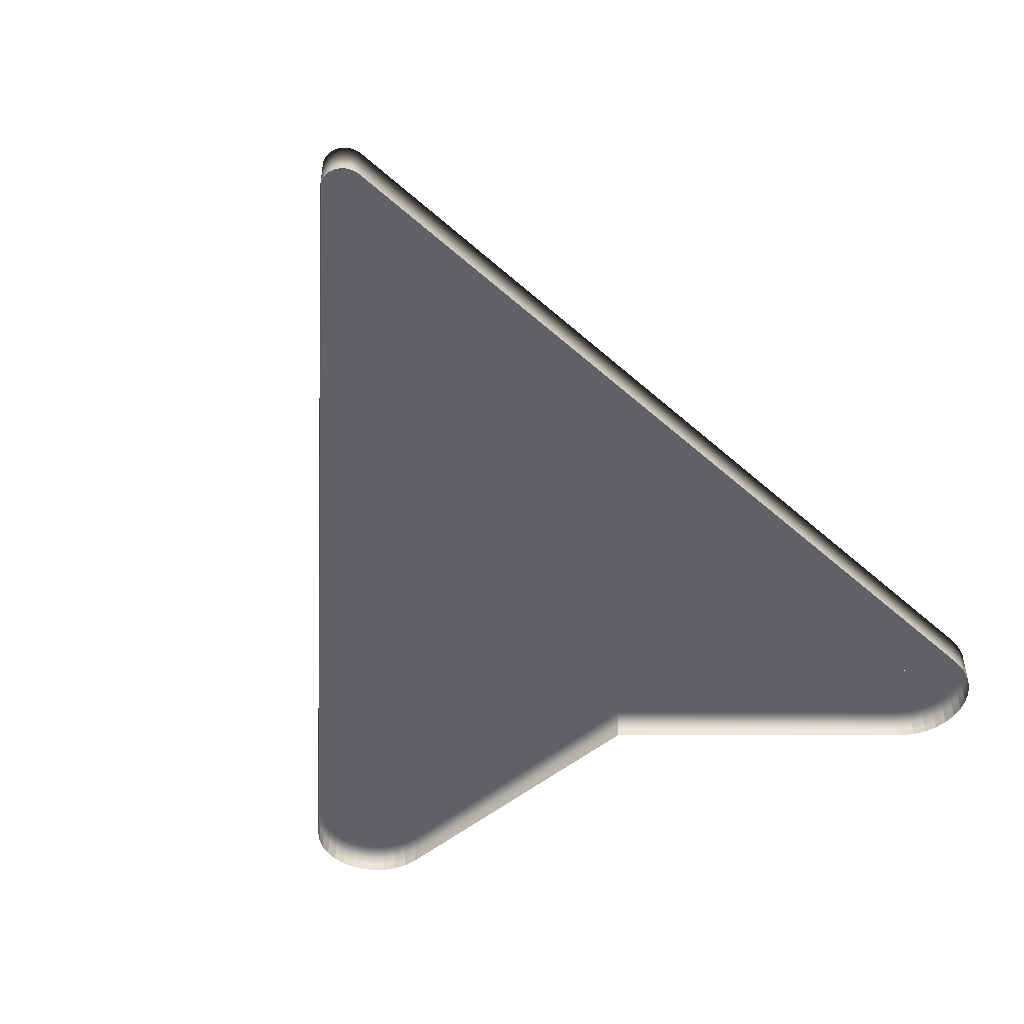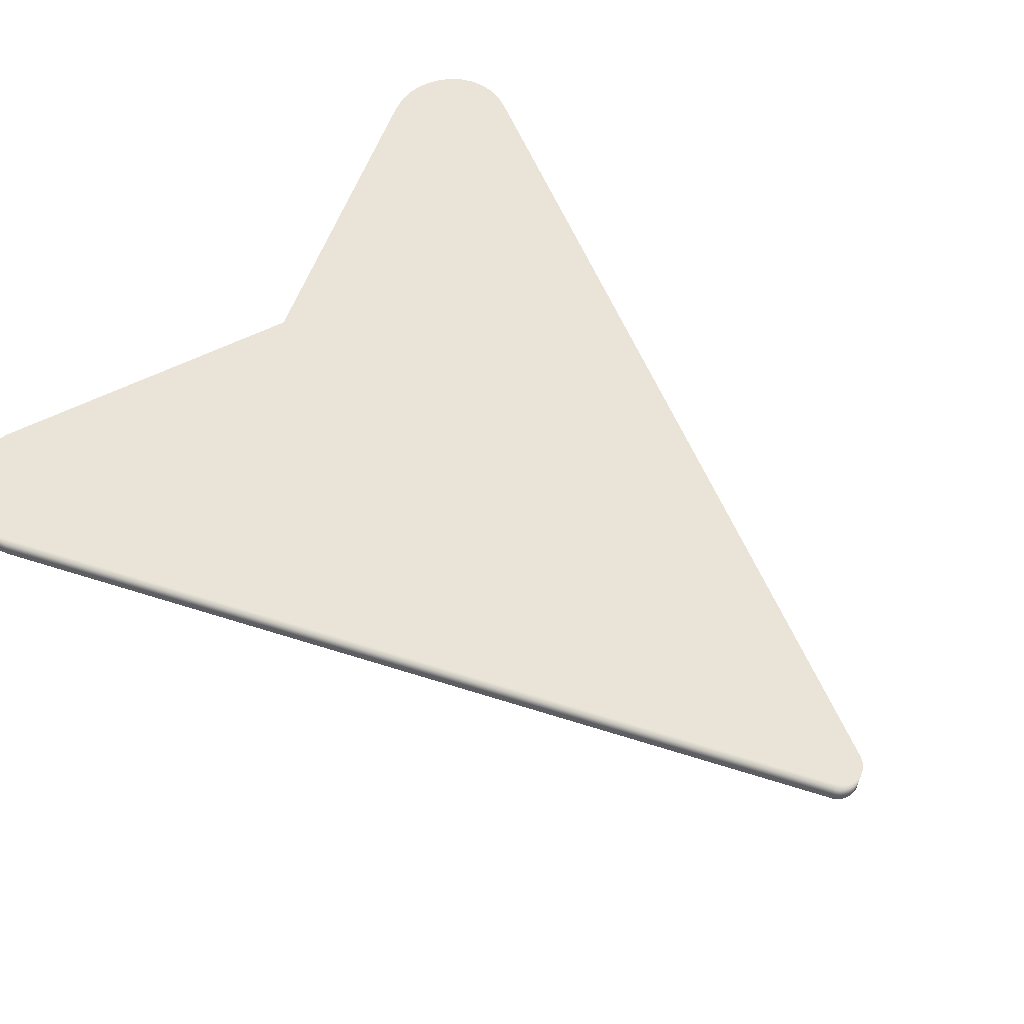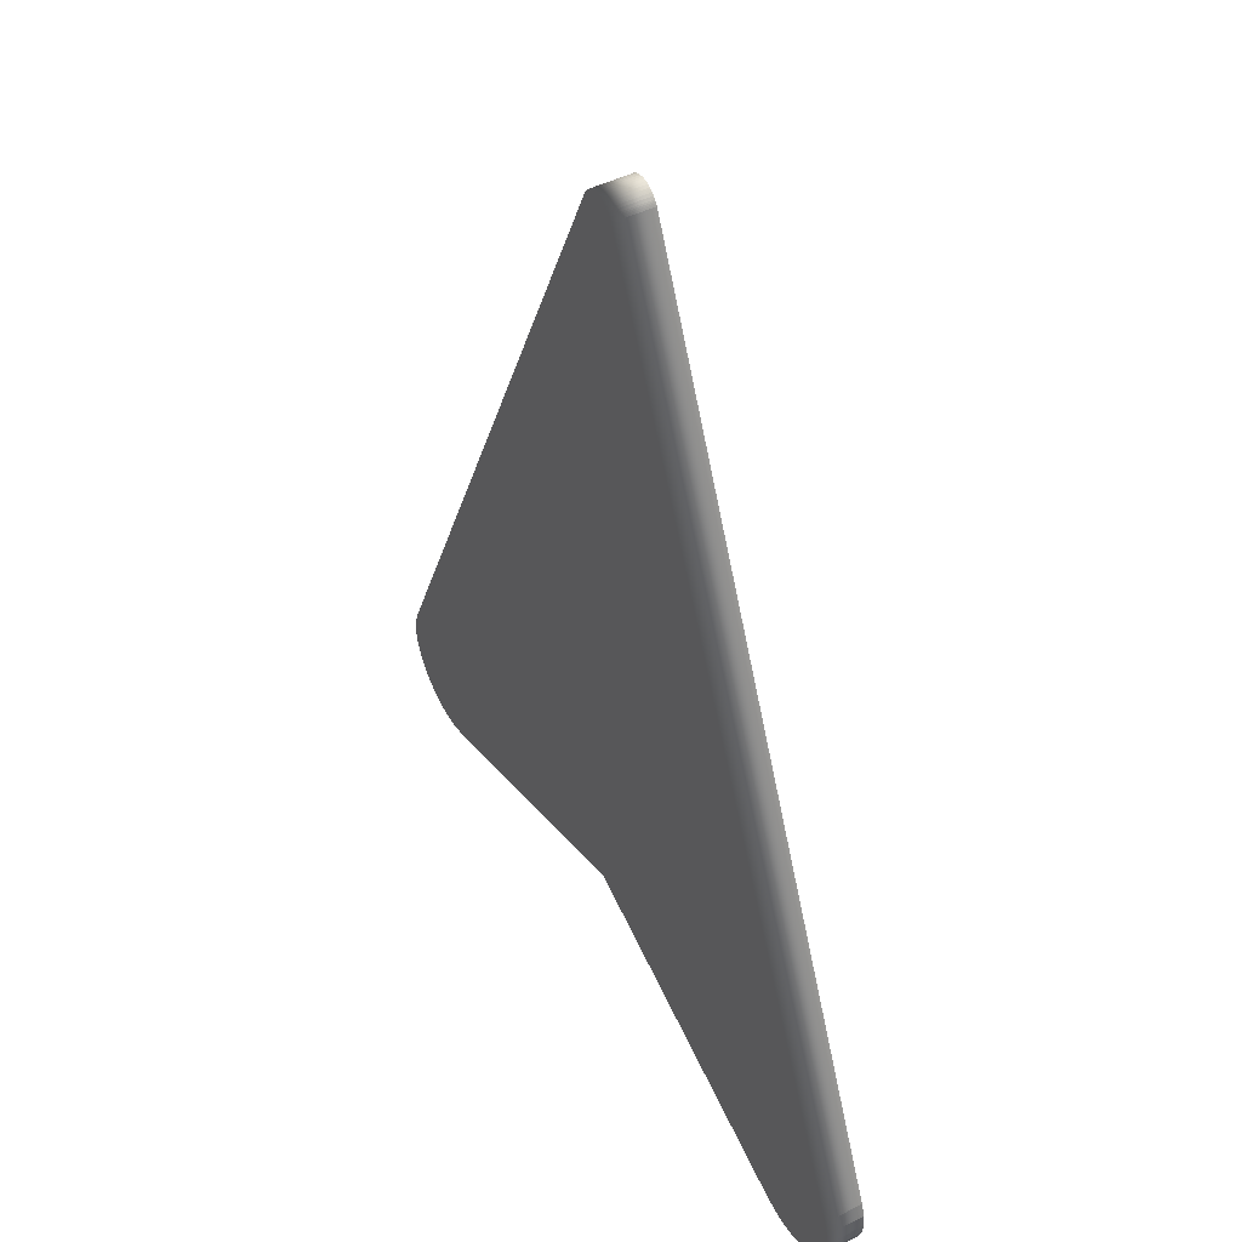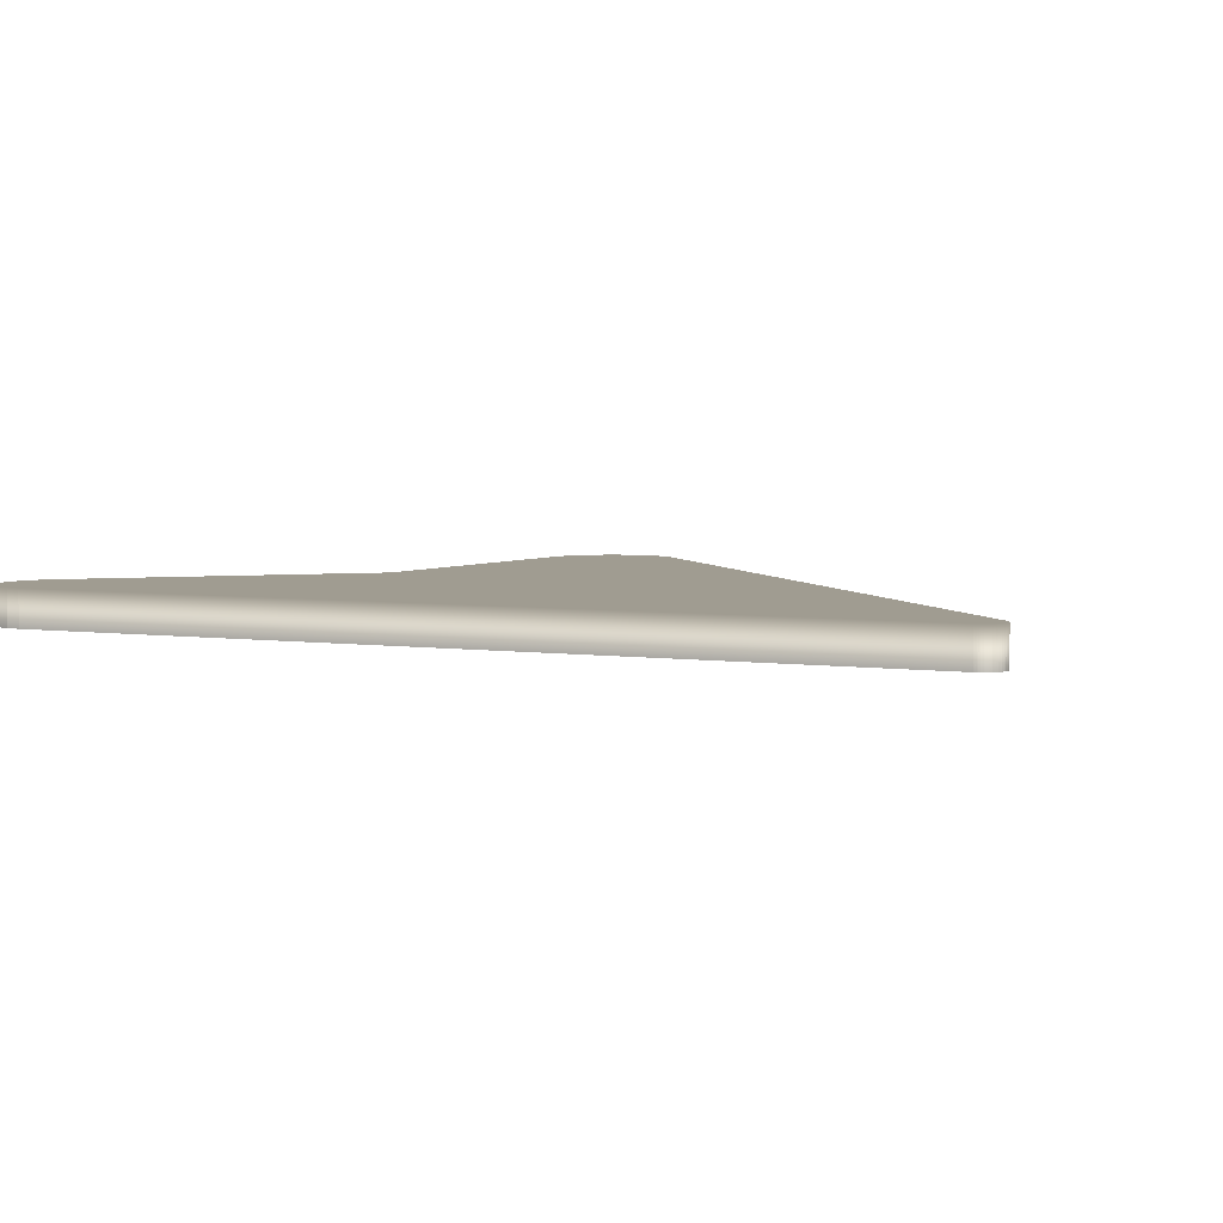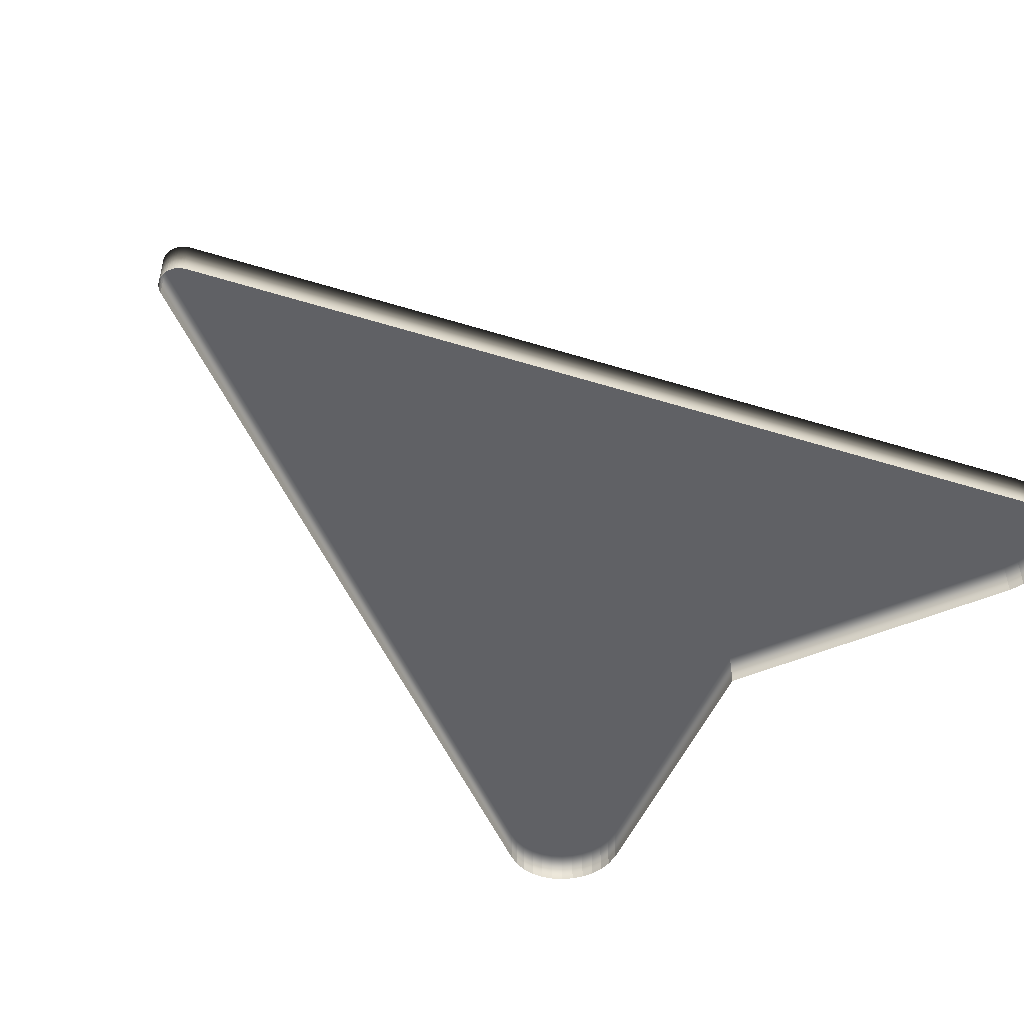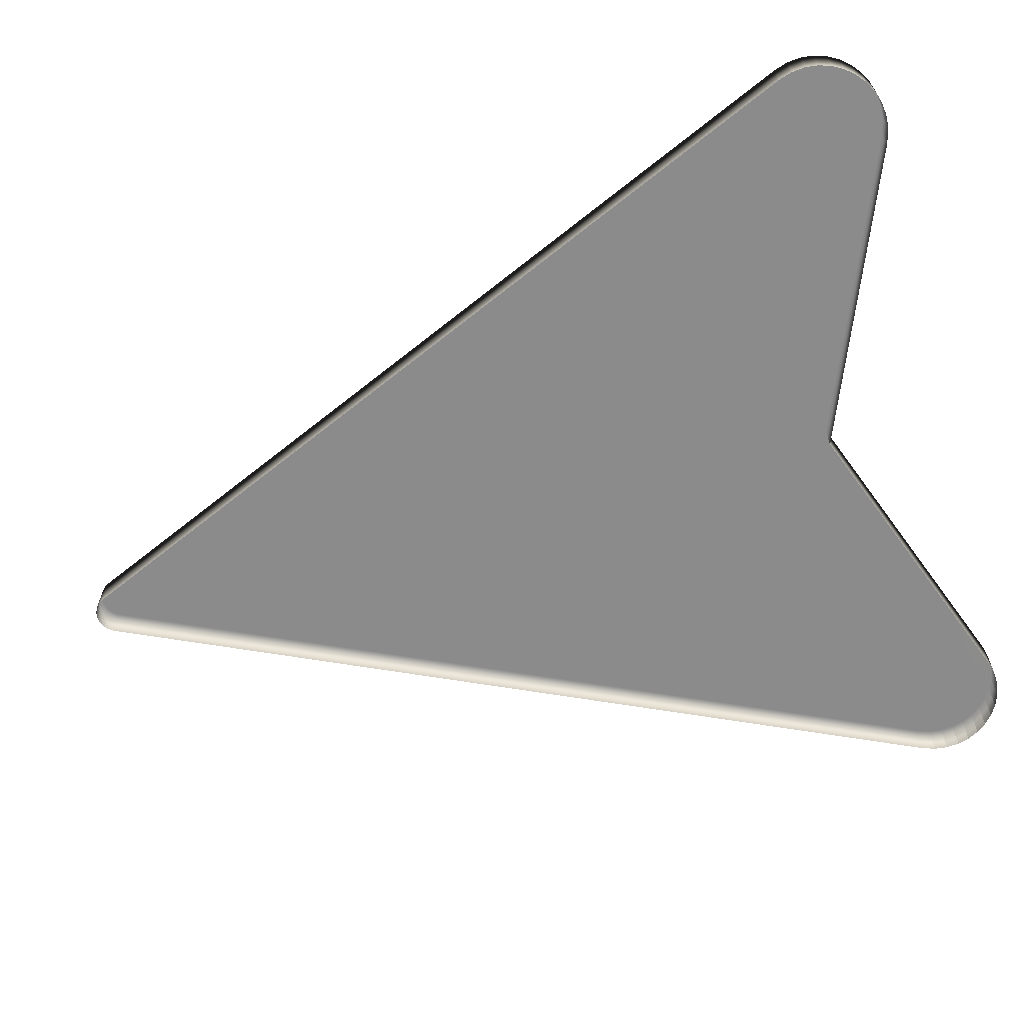
<metadata>
{"format":"obj","ext":"obj","renderer":"f3d","projection":"perspective","resolution":1024,"background":"white","views":[{"elev":-50.0,"azim":-159.0,"up":"+Z"},{"elev":60.9,"azim":132.3,"up":"+Z"},{"elev":48.5,"azim":61.2,"up":"+Y"},{"elev":4.4,"azim":140.3,"up":"+Z"},{"elev":-49.4,"azim":-133.4,"up":"+Z"},{"elev":-64.0,"azim":-75.2,"up":"+Z"}]}
</metadata>
<code>
o location_indicator_navigation.002
v -0.0305 6 0.48
v 0.0425 6 0.48
v 0.0055 6.003 0.48
v -0.0665 5.995 0.48
v 0.0785 5.992 0.48
v -0.1005 5.984 0.48
v 0.1145 5.979 0.48
v -0.1335 5.968 0.48
v 0.1305 5.971 0.48
v 0.1455 5.963 0.48
v -0.1645 5.95 0.48
v 0.1605 5.953 0.48
v 0.1735 5.943 0.48
v -0.1925 5.926 0.48
v 0.1875 5.933 0.48
v 0.1995 5.92 0.48
v -0.2175 5.899 0.48
v 0.2115 5.909 0.48
v 0.2225 5.896 0.48
v -0.2395 5.869 0.48
v 0.2325 5.881 0.48
v 0.2415 5.867 0.48
v -0.2575 5.837 0.48
v 0.2505 5.852 0.48
v 0.2575 5.837 0.48
v 0 5.284 0.48
v 4.546 -4.966 0.48
v 5.061 -4.78 0.48
v 0 -4.431 0.48
v 4.104 -5.413 0.48
v 0 -3.789 0.48
v 3.915 -5.946 0.48
v 5.119 -4.957 0.48
v 5.138 -5.131 0.48
v 4.572 -5.055 0.48
v 4.573 -5.138 0.48
v 5.121 -5.298 0.48
v 4.561 -5.199 0.48
v 4.538 -5.254 0.48
v 4.506 -5.306 0.48
v 5.072 -5.456 0.48
v 4.464 -5.351 0.48
v 4.416 -5.388 0.48
v 4.361 -5.415 0.48
v 4.171 -5.434 0.48
v 4.301 -5.434 0.48
v 4.238 -5.439 0.48
v 4.995 -5.599 0.48
v 4.89 -5.727 0.48
v 4.766 -5.833 0.48
v 4.623 -5.918 0.48
v 4.463 -5.975 0.48
v 4.117 -5.997 0.48
v 4.294 -6.003 0.48
v 0.0425 6 0.000998
v 0.0055 6.003 0.000998
v -0.0305 6 0.000998
v -0.0665 5.995 0.000998
v 0.0785 5.992 0.000998
v -0.1005 5.984 0.000998
v 0.1145 5.979 0.000998
v -0.1335 5.968 0.000998
v 0.1305 5.971 0.000998
v 0.1455 5.963 0.000998
v -0.1645 5.95 0.000998
v 0.1605 5.953 0.000998
v 0.1735 5.943 0.000998
v -0.1925 5.926 0.000998
v 0.1875 5.933 0.000998
v 0.1995 5.92 0.000998
v -0.2175 5.899 0.000998
v 0.2115 5.909 0.000998
v 0.2225 5.896 0.000998
v -0.2395 5.869 0.000998
v 0.2325 5.881 0.000998
v 0.2415 5.867 0.000998
v -0.2575 5.837 0.000998
v 0.2505 5.852 0.000998
v 0.2575 5.837 0.000998
v 5.061 -4.78 0.000995
v 0 -4.431 0.000995
v 3.915 -5.946 0.000994
v 5.119 -4.957 0.000995
v 5.138 -5.131 0.000995
v 5.121 -5.298 0.000995
v 5.072 -5.456 0.000995
v 4.995 -5.599 0.000995
v 4.89 -5.727 0.000994
v 4.766 -5.833 0.000994
v 4.623 -5.918 0.000994
v 4.463 -5.975 0.000994
v 4.117 -5.997 0.000994
v 4.294 -6.003 0.000994
v -4.546 -4.977 0.48
v -5.061 -4.779 0.48
v -4.104 -5.412 0.48
v -3.915 -5.944 0.48
v -5.119 -4.955 0.48
v -5.138 -5.13 0.48
v -4.572 -5.053 0.48
v -4.573 -5.136 0.48
v -5.121 -5.296 0.48
v -4.561 -5.196 0.48
v -4.538 -5.253 0.48
v -4.506 -5.303 0.48
v -5.072 -5.454 0.48
v -4.464 -5.348 0.48
v -4.416 -5.386 0.48
v -4.362 -5.413 0.48
v -4.171 -5.431 0.48
v -4.301 -5.431 0.48
v -4.239 -5.438 0.48
v -4.995 -5.597 0.48
v -4.891 -5.724 0.48
v -4.766 -5.832 0.48
v -4.622 -5.915 0.48
v -4.463 -5.973 0.48
v -4.117 -5.995 0.48
v -4.294 -6 0.48
v -5.061 -4.779 0.000995
v -3.915 -5.944 0.000994
v -5.119 -4.955 0.000995
v -5.138 -5.13 0.000995
v -5.121 -5.296 0.000995
v -5.072 -5.454 0.000995
v -4.995 -5.597 0.000995
v -4.891 -5.724 0.000994
v -4.766 -5.832 0.000994
v -4.622 -5.915 0.000994
v -4.463 -5.973 0.000994
v -4.117 -5.995 0.000994
v -4.294 -6 0.000994
v 4.209 -5.138 0.48
v 4.288 -5.08 0.48
v 0 4.593 0.48
v -1e-06 -3.473 0.48
v 4.241 -5.143 0.48
v 4.251 -5.141 0.48
v 4.22 -5.142 0.48
v 4.231 -5.143 0.48
v 4.291 -5.091 0.48
v 4.26 -5.138 0.48
v 4.289 -5.108 0.48
v 4.291 -5.1 0.48
v 4.285 -5.115 0.48
v 4.281 -5.122 0.48
v 4.275 -5.129 0.48
v 4.268 -5.134 0.48
v -4.209 -5.138 0.48
v -4.288 -5.08 0.48
v -4.251 -5.141 0.48
v -4.241 -5.143 0.48
v -4.22 -5.142 0.48
v -4.231 -5.143 0.48
v -4.291 -5.091 0.48
v -4.26 -5.138 0.48
v -4.291 -5.1 0.48
v -4.289 -5.108 0.48
v -4.285 -5.115 0.48
v -4.281 -5.122 0.48
v -4.275 -5.129 0.48
v -4.268 -5.134 0.48
v -4.546 -4.966 0.48
v -4.104 -5.413 0.48
v -4.573 -5.055 0.48
v -4.573 -5.138 0.48
v -4.561 -5.199 0.48
v -4.26 -5.138 0.48
v -4.465 -5.351 0.48
v -4.416 -5.388 0.48
v -4.171 -5.434 0.48
v -4.362 -5.415 0.48
v -4.507 -5.306 0.48
v -4.538 -5.254 0.48
v -4.301 -5.434 0.48
v -4.239 -5.439 0.48
v 4.26 -5.138 0.48
f 1 2 3
f 4 2 1
f 4 5 2
f 6 5 4
f 6 7 5
f 8 7 6
f 8 9 7
f 8 10 9
f 11 10 8
f 11 12 10
f 11 13 12
f 14 13 11
f 14 15 13
f 14 16 15
f 17 16 14
f 17 18 16
f 17 19 18
f 20 19 17
f 20 21 19
f 20 22 21
f 23 22 20
f 23 24 22
f 23 25 24
f 26 25 23
f 27 28 26
f 29 30 31
f 32 30 29
f 27 33 28
f 34 33 27 35
f 36 34 35
f 36 37 34
f 38 37 36
f 39 37 38
f 40 37 39
f 40 41 37
f 42 41 40
f 43 41 42
f 44 41 43
f 32 45 30
f 46 41 44
f 47 41 46
f 32 47 45
f 32 41 47
f 32 48 41
f 32 49 48
f 32 50 49
f 32 51 50
f 32 52 51
f 53 52 32
f 53 54 52
f 55 56 3 2
f 56 57 1 3
f 57 58 4 1
f 59 55 2 5
f 58 60 6 4
f 61 59 5 7
f 60 62 8 6
f 63 61 7 9
f 64 63 9 10
f 62 65 11 8
f 66 64 10 12
f 67 66 12 13
f 65 68 14 11
f 69 67 13 15
f 70 69 15 16
f 68 71 17 14
f 72 70 16 18
f 73 72 18 19
f 71 74 20 17
f 75 73 19 21
f 76 75 21 22
f 74 77 23 20
f 78 76 22 24
f 79 78 24 25
f 80 79 25 28
f 81 82 32 29
f 83 80 28 33
f 84 83 33 34
f 85 84 34 37
f 86 85 37 41
f 87 86 41 48
f 88 87 48 49
f 89 88 49 50
f 90 89 50 51
f 91 90 51 52
f 82 92 53 32
f 92 93 54 53
f 93 91 52 54
f 28 25 26
f 94 26 95
f 29 31 96
f 97 29 96
f 94 95 98
f 99 100 94 98
f 101 100 99
f 101 99 102
f 103 101 102
f 104 103 102
f 105 104 102
f 105 102 106
f 107 105 106
f 108 107 106
f 109 108 106
f 97 96 110
f 111 109 106
f 112 111 106
f 97 110 112
f 97 112 106
f 97 106 113
f 97 113 114
f 97 114 115
f 97 115 116
f 97 116 117
f 118 97 117
f 118 117 119
f 120 95 23 77
f 81 29 97 121
f 122 98 95 120
f 123 99 98 122
f 124 102 99 123
f 125 106 102 124
f 126 113 106 125
f 127 114 113 126
f 128 115 114 127
f 129 116 115 128
f 130 117 116 129
f 121 97 118 131
f 131 118 119 132
f 132 119 117 130
f 95 26 23
f 133 134 135 136
f 133 137 138
f 139 137 133
f 139 140 137
f 133 141 134
f 138 142 133
f 133 143 144
f 133 145 143
f 133 146 145
f 133 147 146
f 133 148 147
f 133 142 148
f 133 144 141
f 149 136 135 150
f 149 151 152
f 153 149 152
f 153 152 154
f 149 150 155
f 151 149 156
f 149 157 158
f 149 158 159
f 149 159 160
f 149 160 161
f 149 161 162
f 149 162 156
f 149 155 157
f 150 135 163
f 164 149 153
f 150 163 165
f 150 165 166
f 166 155 150
f 166 157 155
f 158 157 166
f 158 166 167
f 159 158 167
f 160 159 167
f 161 160 167
f 162 161 167
f 168 162 167
f 151 168 167
f 152 151 167
f 154 152 167
f 164 136 149
f 169 170 154
f 164 153 154
f 171 164 154
f 170 172 154
f 169 154 173
f 154 174 173
f 154 167 174
f 175 176 154
f 176 171 154
f 175 154 172
f 26 163 135
f 164 31 136
f 134 27 135
f 30 139 133
f 134 35 27
f 134 36 35
f 36 134 141
f 36 141 144
f 143 36 144
f 143 38 36
f 145 38 143
f 146 38 145
f 147 38 146
f 148 38 147
f 177 38 148
f 138 38 177
f 137 38 138
f 140 38 137
f 30 133 136
f 42 140 43
f 30 140 139
f 45 140 30
f 43 140 44
f 42 40 140
f 140 40 39
f 140 39 38
f 46 140 47
f 47 140 45
f 46 44 140
f 26 135 27
f 30 136 31

</code>
